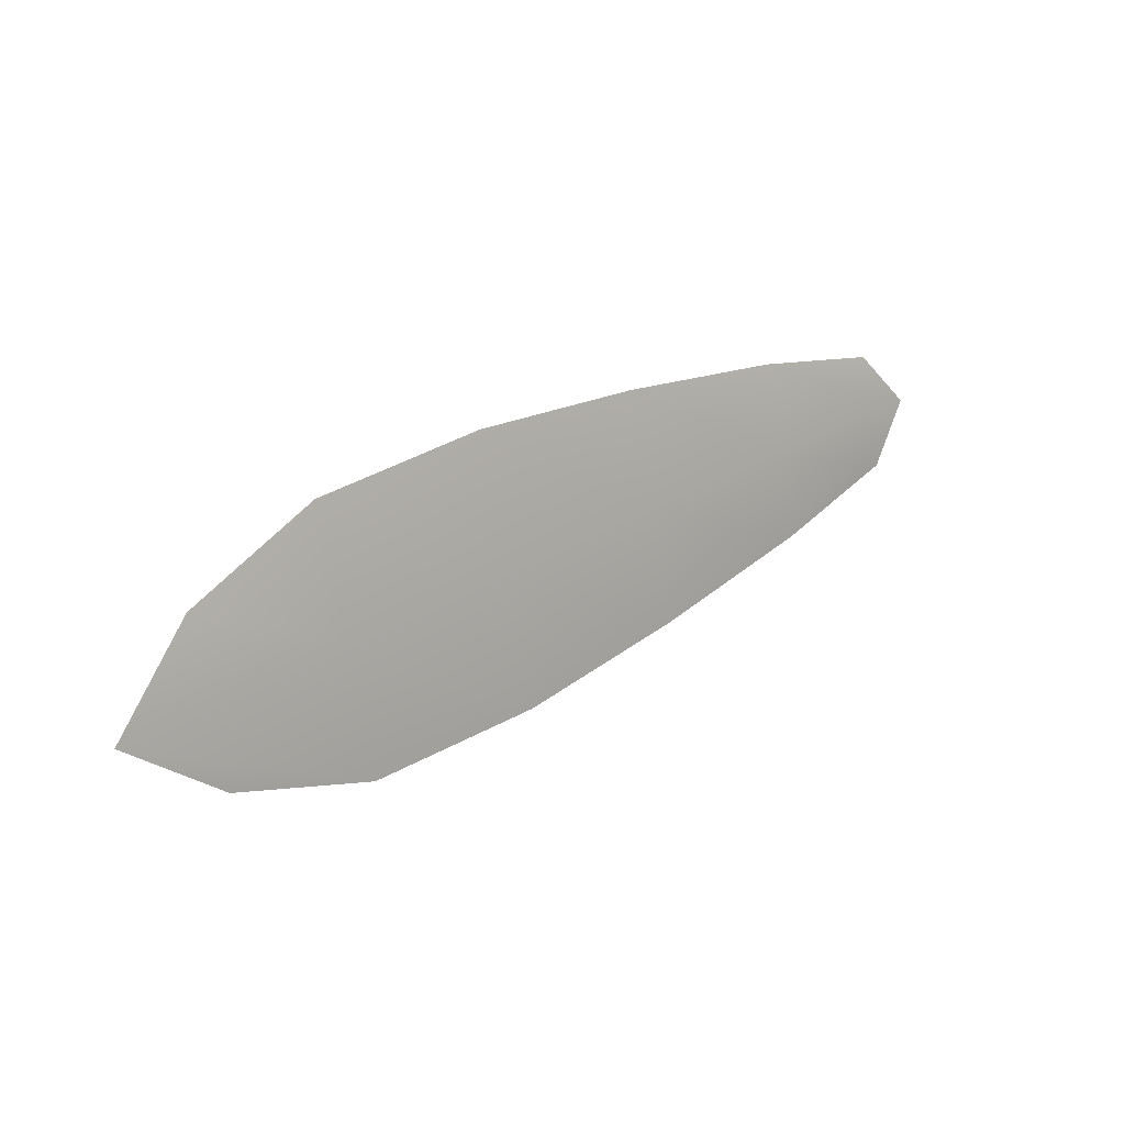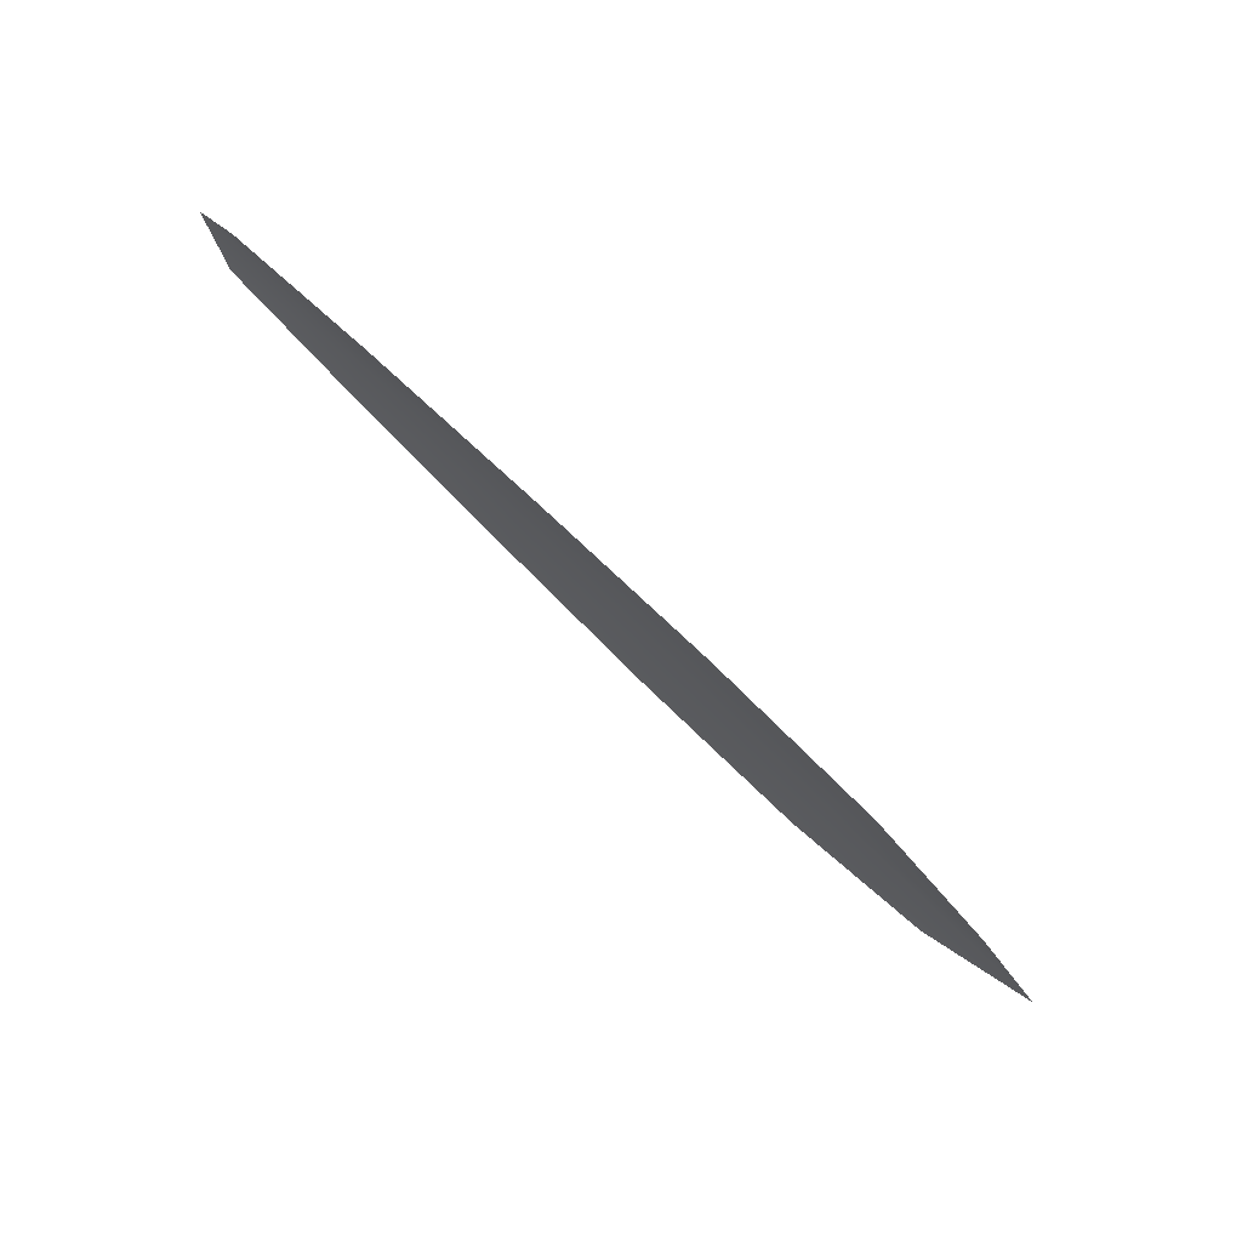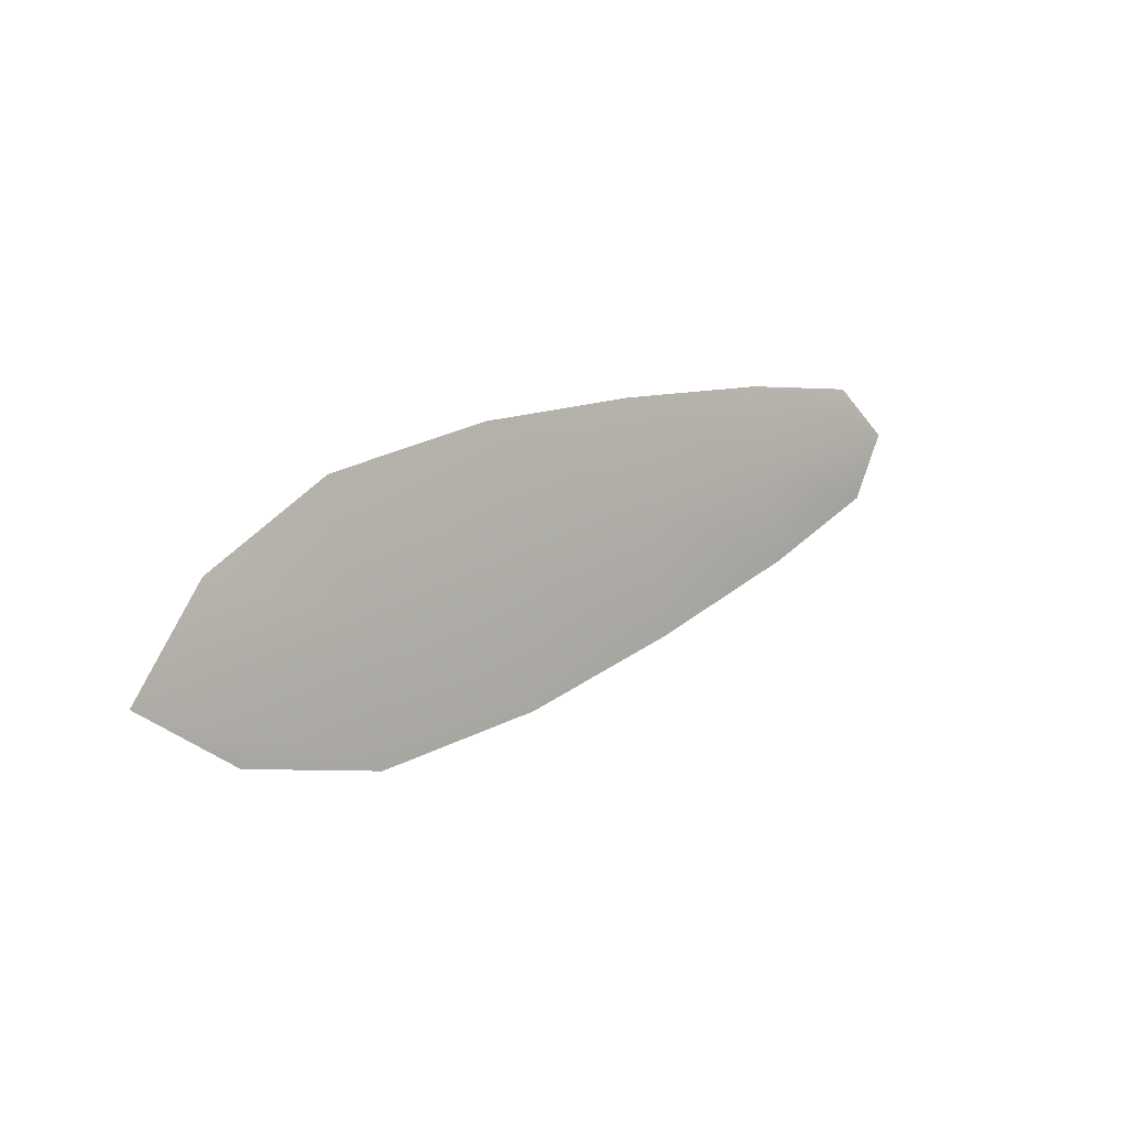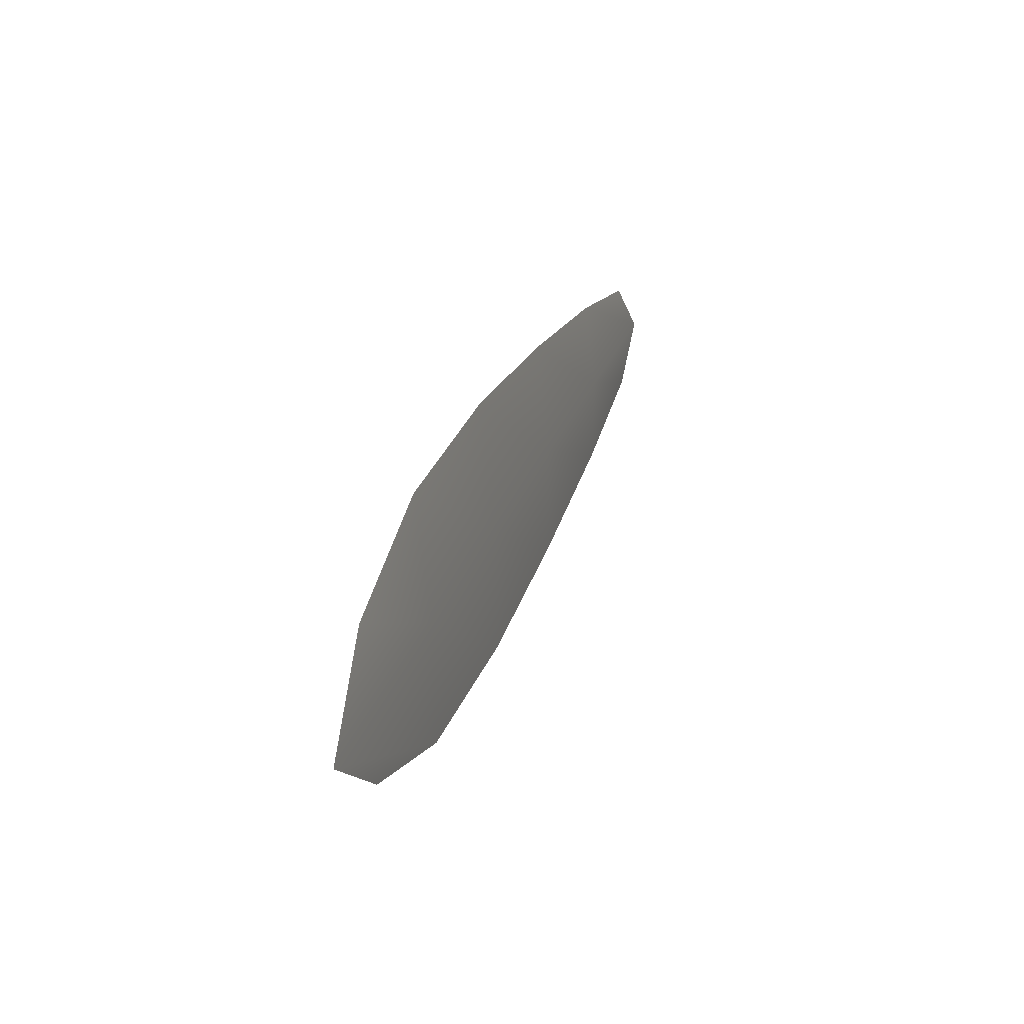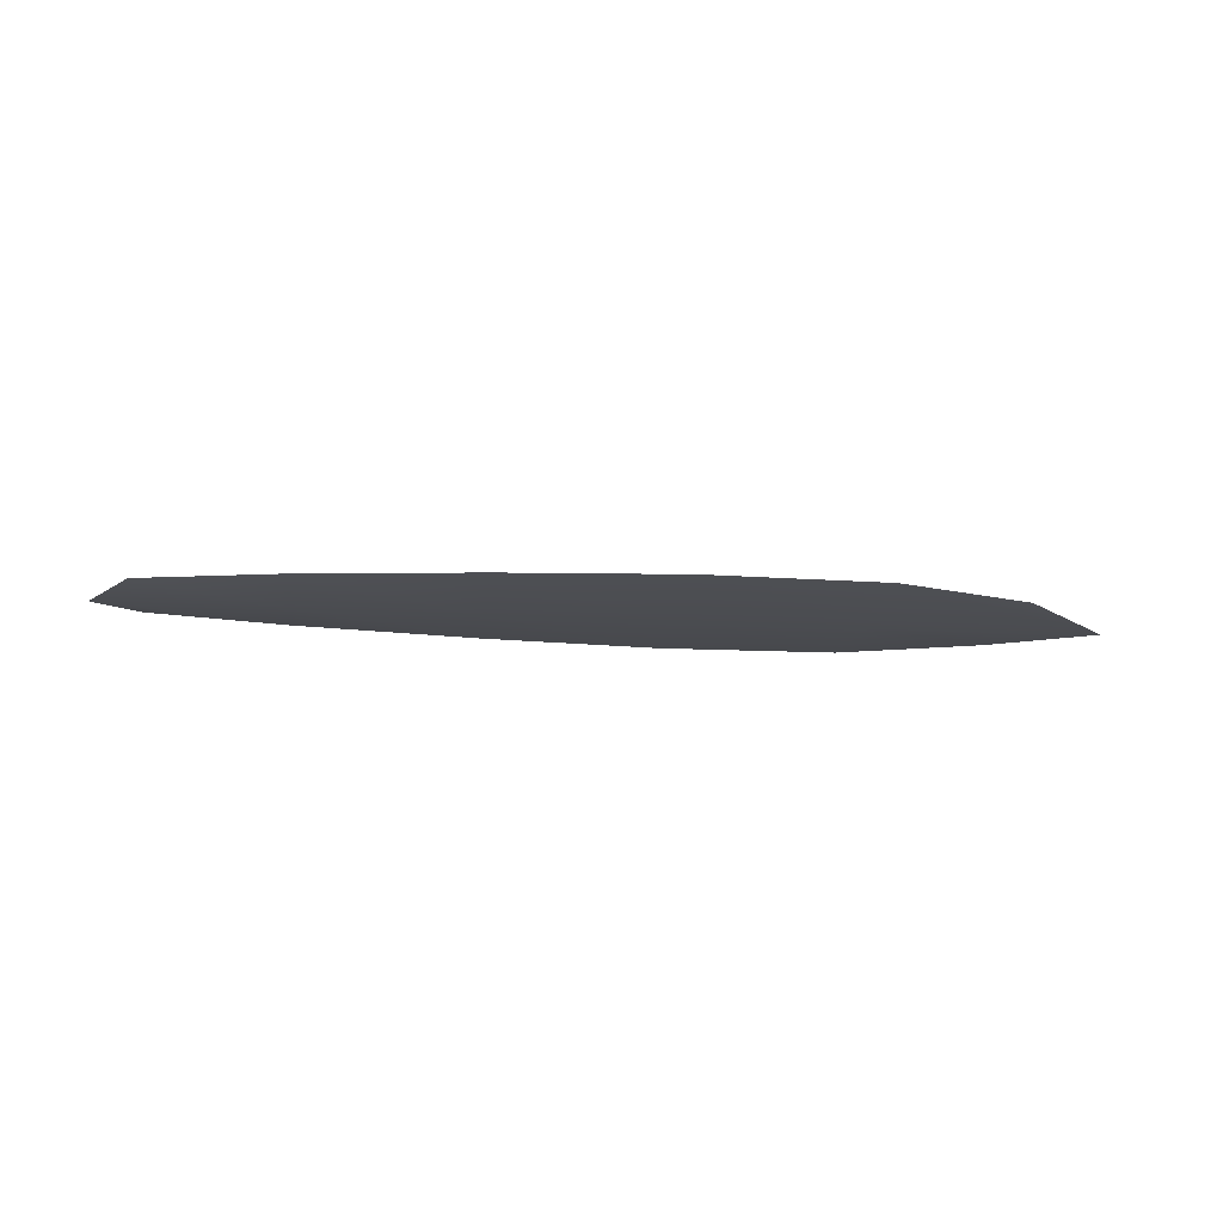
<metadata>
{"format":"obj","ext":"obj","renderer":"f3d","projection":"perspective","resolution":1024,"background":"white","views":[{"elev":9.3,"azim":140.1,"up":"+Y"},{"elev":76.3,"azim":42.4,"up":"+Y"},{"elev":2.4,"azim":136.6,"up":"+Y"},{"elev":14.4,"azim":108.8,"up":"+Y"},{"elev":-14.1,"azim":-19.5,"up":"+Z"}]}
</metadata>
<code>
o feather_flight_secondary_032
v 0.3943 0.1911 0.01292
v 0.3914 0.1785 0.01313
v 0.4822 0.1724 0.01216
v 0.4782 0.1553 0.01244
v 0.3884 0.1859 0.01233
v 0.49 0.1615 0.01149
v 0.4099 0.191 0.01274
v 0.4299 0.1892 0.01254
v 0.4495 0.1864 0.01235
v 0.4687 0.1813 0.0122
v 0.4622 0.1535 0.01265
v 0.4428 0.1576 0.01282
v 0.424 0.1641 0.01295
v 0.4054 0.1716 0.01306
v 0.4077 0.1813 0.01218
v 0.4269 0.1767 0.01202
v 0.4462 0.172 0.01186
v 0.4654 0.1674 0.0117
f 18 10 3 6
f 11 18 6 4
f 5 1 7 15
f 15 7 8 16
f 16 8 9 17
f 17 9 10 18
f 2 5 15 14
f 14 15 16 13
f 13 16 17 12
f 12 17 18 11

</code>
